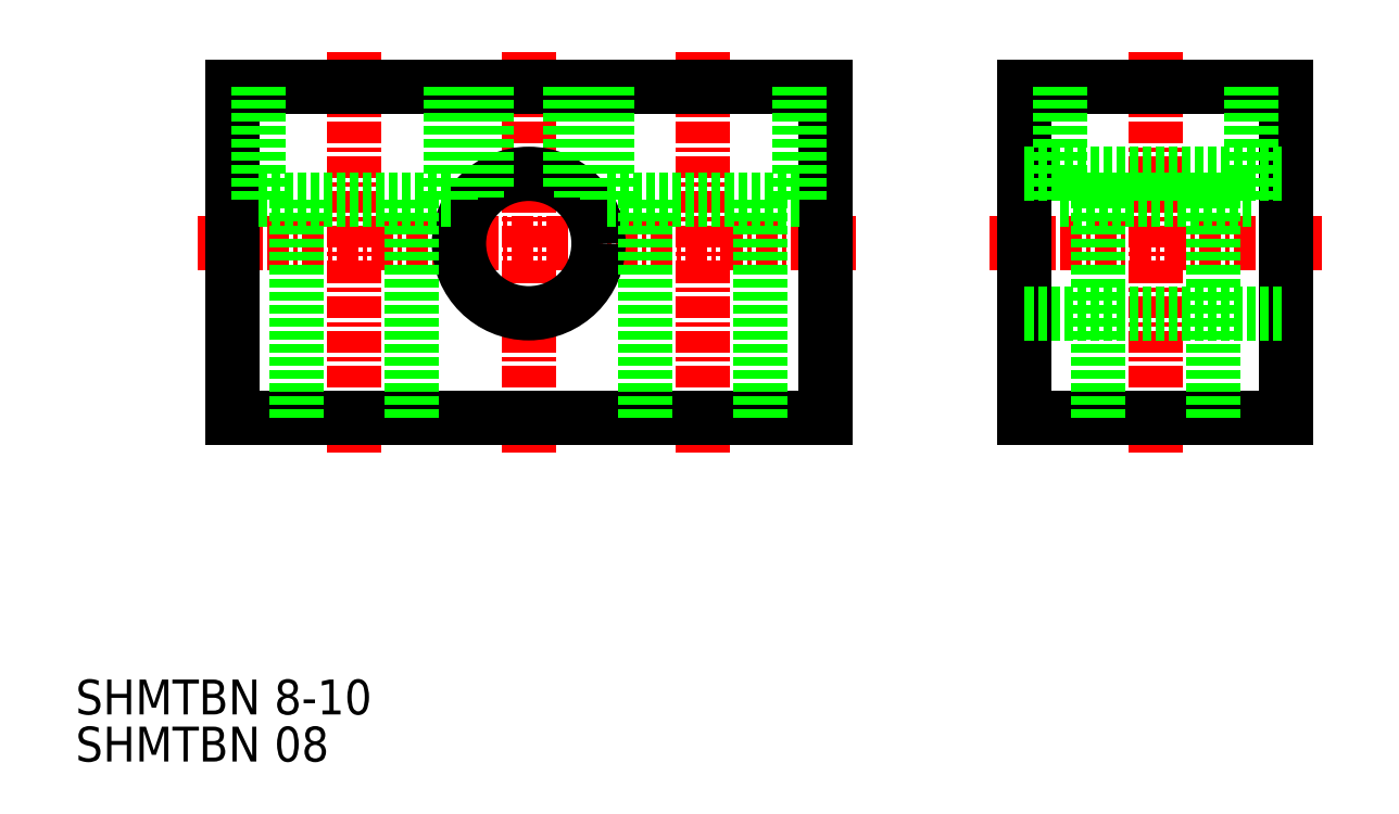
<metadata>
{"format":"dxf","ext":"dxf","renderer":"ezdxf+matplotlib","layout":"modelspace","background":"white","min_lineweight":24,"dpi":150}
</metadata>
<code>
0
SECTION
2
ENTITIES
0
LINE
8
CENTER
10
148.5
20
116
30
0
11
148.5
21
93
31
0
0
LINE
8
CENTER
10
129.5
20
105
30
0
11
167.5
21
105
31
0
0
LINE
8
CENTER
10
158.5
20
116
30
0
11
158.5
21
93
31
0
0
LINE
8
CENTER
10
138.5
20
116
30
0
11
138.5
21
93
31
0
0
LINE
8
CENTER
10
184.4
20
116
30
0
11
184.4
21
93
31
0
0
LINE
8
CENTER
10
174.9
20
105
30
0
11
193.9
21
105
31
0
0
LINE
8
0
10
131.5
20
114
30
0
11
131.5
21
95
31
0
0
LINE
8
0
10
131.5
20
95
30
0
11
165.5
21
95
31
0
0
LINE
8
0
10
165.5
20
95
30
0
11
165.5
21
114
31
0
0
LINE
8
0
10
131.5
20
114
30
0
11
165.5
21
114
31
0
0
LINE
8
0
10
176.9
20
114
30
0
11
191.9
21
114
31
0
0
LINE
8
0
10
176.9
20
114
30
0
11
176.9
21
95
31
0
0
LINE
8
0
10
176.9
20
95
30
0
11
191.9
21
95
31
0
0
LINE
8
0
10
191.9
20
95
30
0
11
191.9
21
114
31
0
0
TEXT
8
0
10
122.5
20
77.99
30
0
40
2
1
SHMTBN 8-10
0
TEXT
8
0
10
122.5
20
75.28
30
0
40
2
1
SHMTBN 08
0
CIRCLE
8
0
10
148.5
20
105
30
0
40
4
0
LINE
8
0
10
176.9
20
109
30
0
11
191.9
21
109
31
0
0
LINE
8
0
10
176.9
20
101
30
0
11
191.9
21
101
31
0
0
LINE
8
0
10
145.5
20
114
30
0
11
145.5
21
107.6
31
0
0
LINE
8
0
10
146.1
20
114
30
0
11
146.1
21
108.2
31
0
0
LINE
8
0
10
151.5
20
114
30
0
11
151.5
21
107.6
31
0
0
LINE
8
0
10
150.9
20
114
30
0
11
150.9
21
108.2
31
0
0
LINE
8
0
10
161.8
20
107.5
30
0
11
161.8
21
95
31
0
0
LINE
8
0
10
155.2
20
107.5
30
0
11
155.2
21
95
31
0
0
LINE
8
0
10
164
20
107.5
30
0
11
153
21
107.5
31
0
0
LINE
8
0
10
153
20
107.5
30
0
11
153
21
114
31
0
0
LINE
8
0
10
164
20
114
30
0
11
164
21
107.5
31
0
0
LINE
8
0
10
141.8
20
107.5
30
0
11
141.8
21
95
31
0
0
LINE
8
0
10
135.2
20
107.5
30
0
11
135.2
21
95
31
0
0
LINE
8
0
10
144
20
107.5
30
0
11
133
21
107.5
31
0
0
LINE
8
0
10
133
20
107.5
30
0
11
133
21
114
31
0
0
LINE
8
0
10
144
20
114
30
0
11
144
21
107.5
31
0
0
LINE
8
0
10
187.7
20
107.5
30
0
11
187.7
21
95
31
0
0
LINE
8
0
10
181.1
20
107.5
30
0
11
181.1
21
95
31
0
0
LINE
8
0
10
189.9
20
107.5
30
0
11
178.9
21
107.5
31
0
0
LINE
8
0
10
178.9
20
107.5
30
0
11
178.9
21
114
31
0
0
LINE
8
0
10
189.9
20
114
30
0
11
189.9
21
107.5
31
0
0
ENDSEC
0
EOF

</code>
